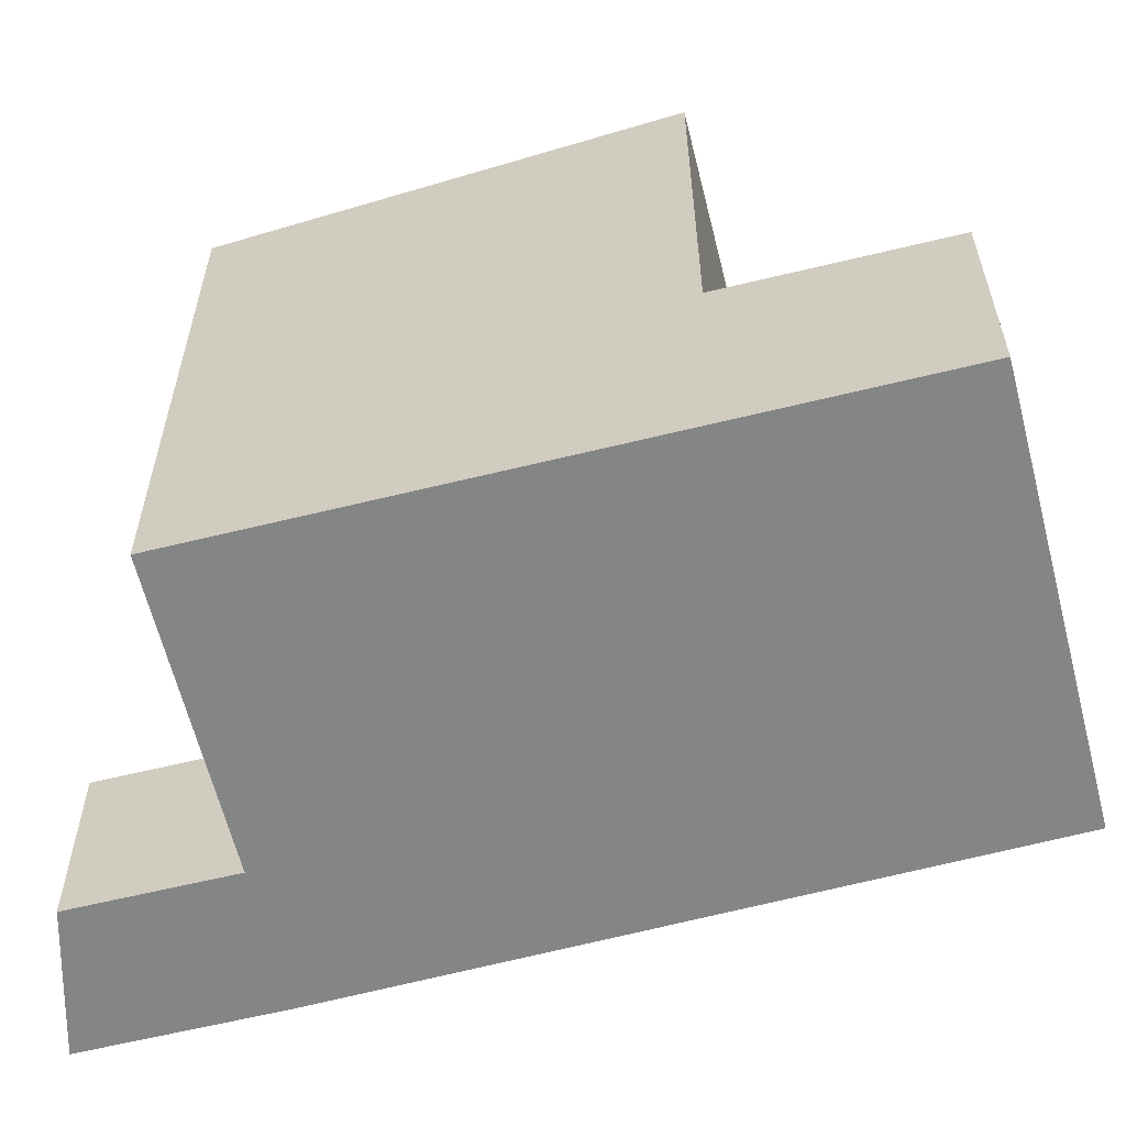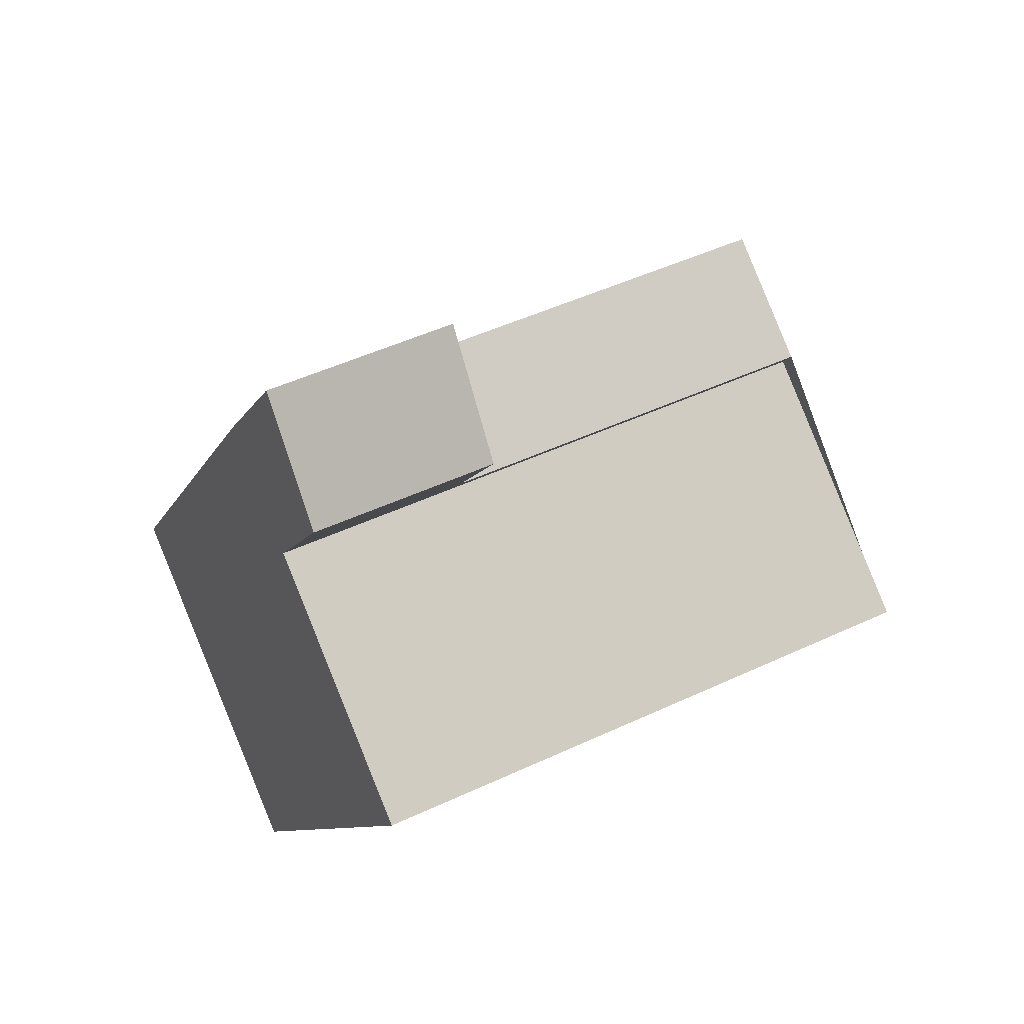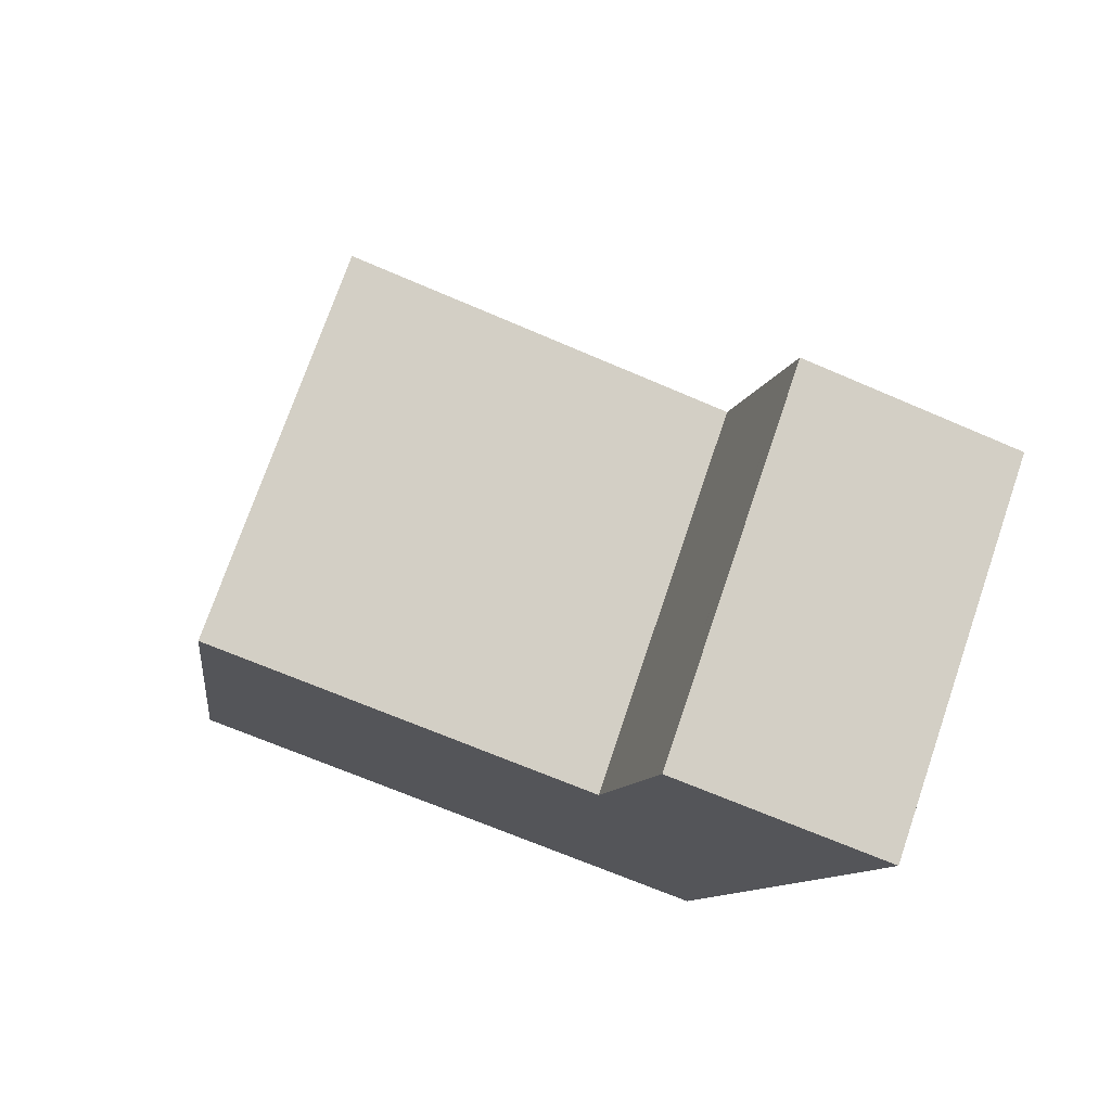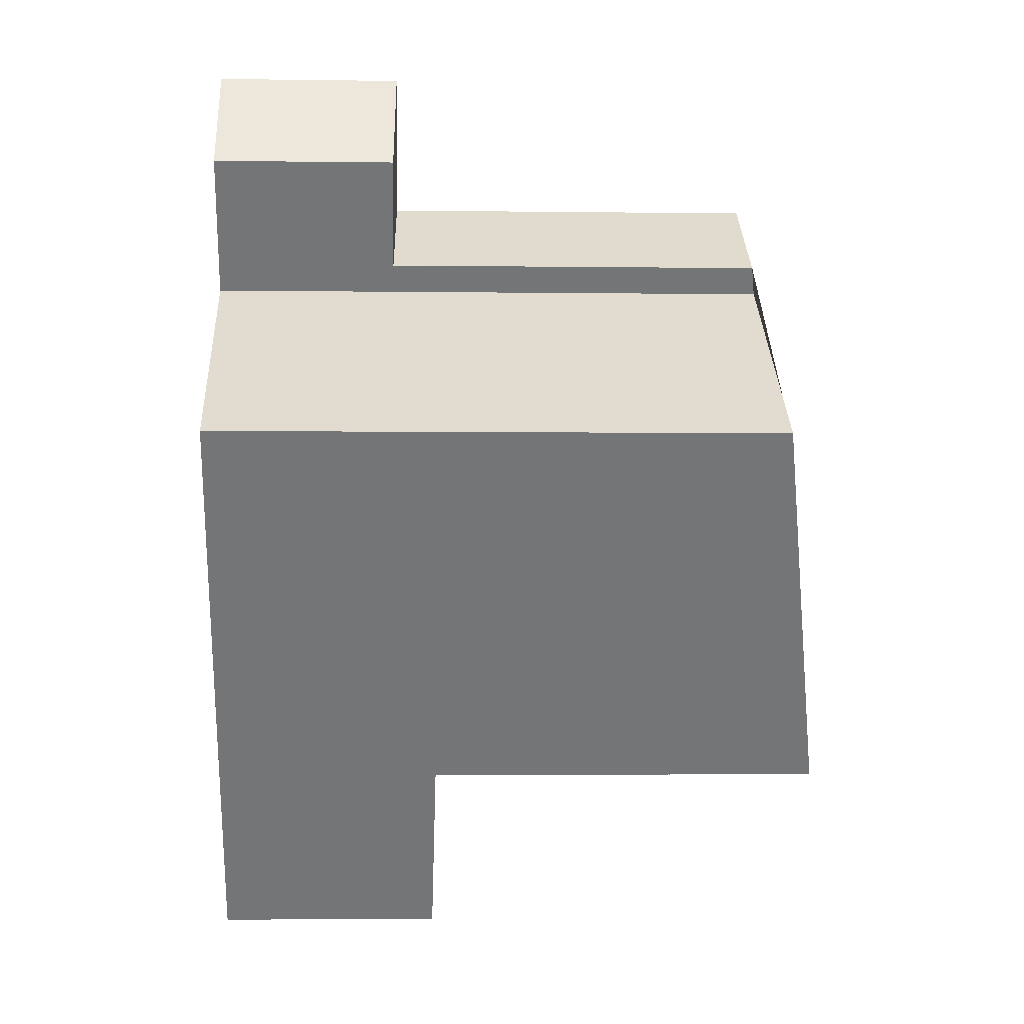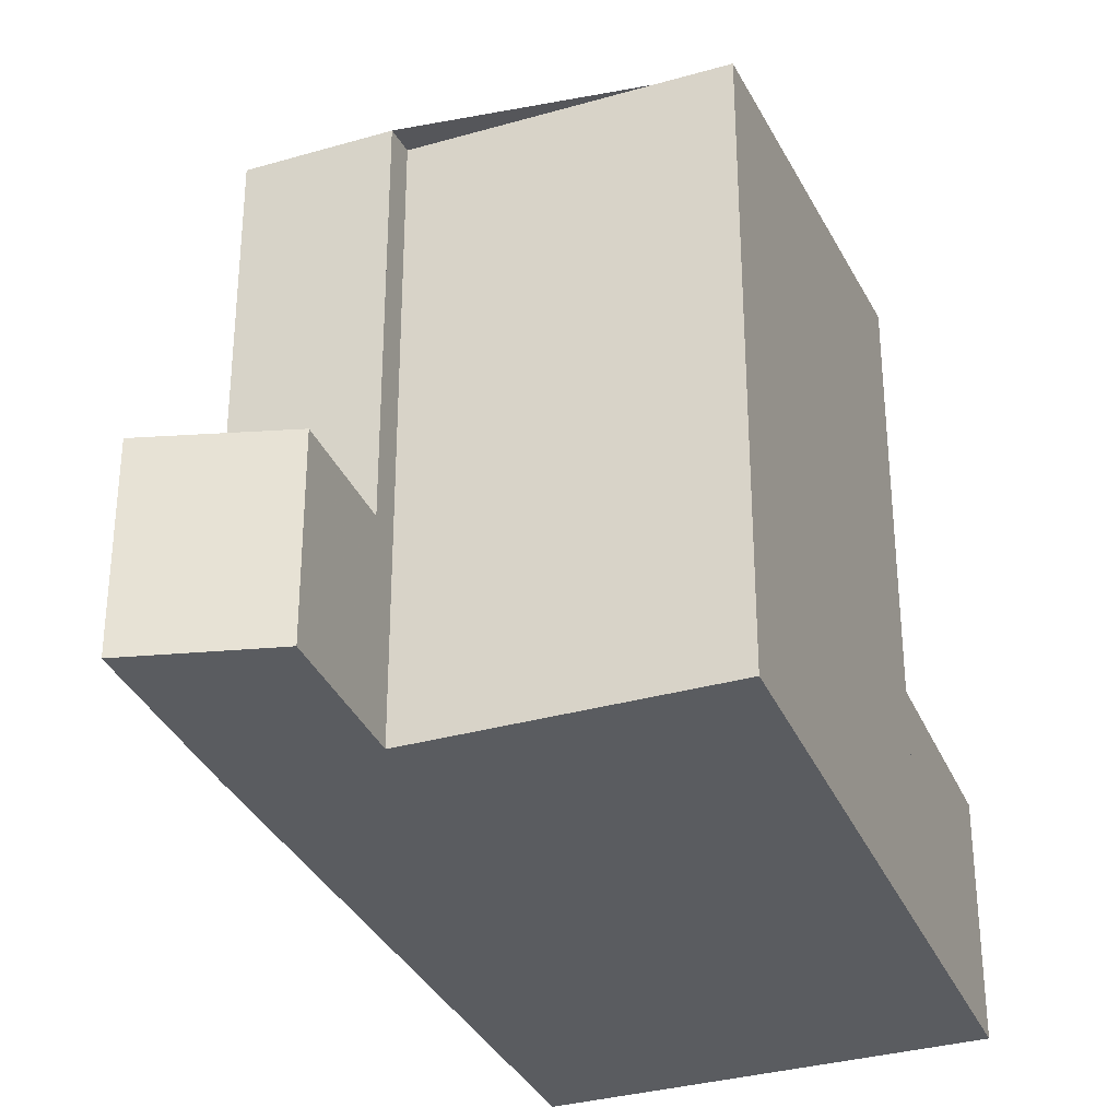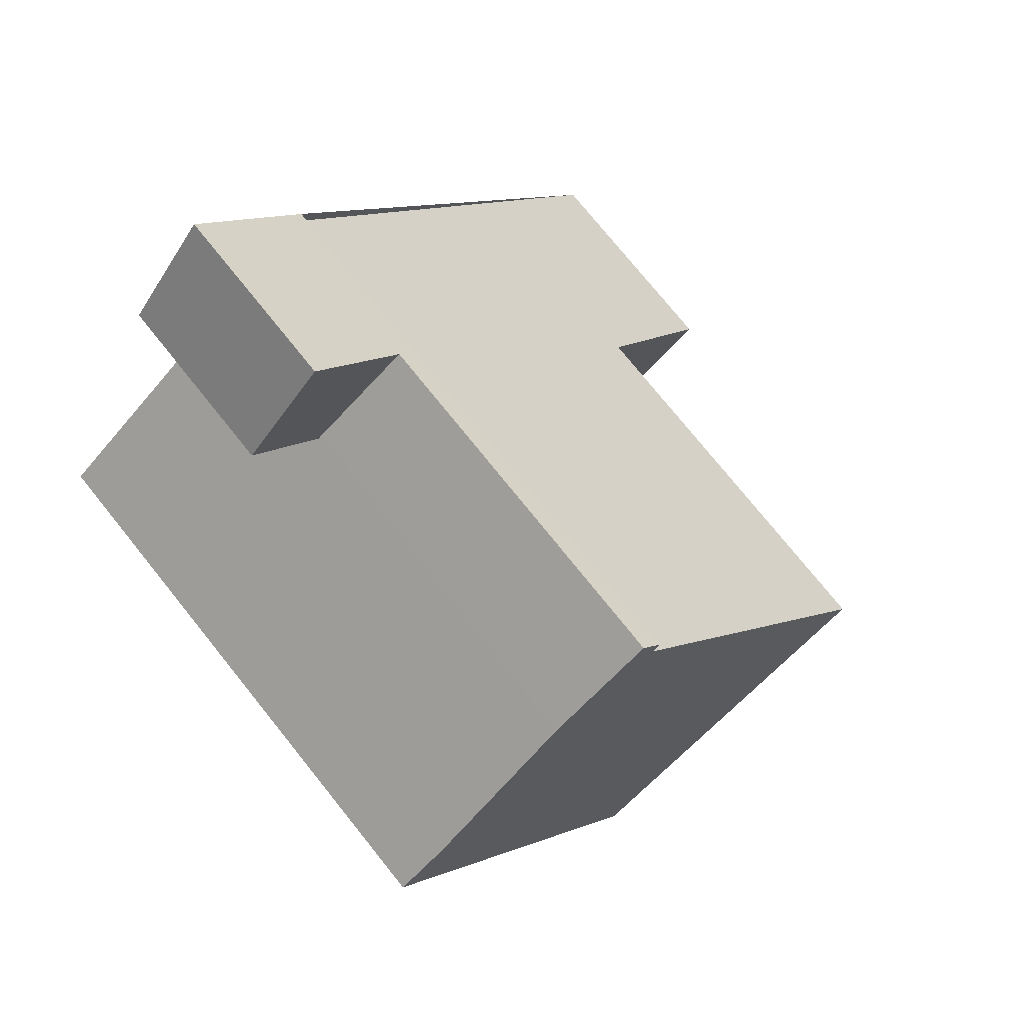
<metadata>
{"format":"obj","ext":"obj","renderer":"f3d","projection":"perspective","resolution":1024,"background":"white","views":[{"elev":-61.6,"azim":-39.3,"up":"+Z"},{"elev":48.1,"azim":-117.7,"up":"+Y"},{"elev":-66.6,"azim":66.4,"up":"+Y"},{"elev":-2.9,"azim":-92.7,"up":"+Y"},{"elev":-33.6,"azim":-122.3,"up":"+Z"},{"elev":75.8,"azim":-38.8,"up":"+Y"}]}
</metadata>
<code>
v -827 -1730 8.41
v -827.1 -1730 8.411
v -831.9 -1734 8.463
v -828.6 -1731 8.426
v -821.5 -1738 3.384
v -826.3 -1741 3.371
v -828.6 -1728 2.758
v -829.9 -1729 2.713
v -827.1 -1730 8.411
v -831.8 -1734 8.49
v -827 -1730 8.438
v -831.9 -1734 8.462
v -831.8 -1734 8.49
v -828.1 -1739 9.345
v -823.3 -1735 9.293
v -828.1 -1739 9.346
v -823.3 -1735 9.293
v -828.1 -1739 9.346
v -828.8 -1731 8.361
v -827.3 -1730 8.346
v -826.3 -1741 3.371
v -828.1 -1739 3.397
v -828.1 -1739 3.397
v -823.3 -1735 3.41
v -825.9 -1741 3.372
v -827.8 -1739 3.398
v -826.1 -1741 3.374
v -826.4 -1741 3.373
v -821.7 -1737 3.387
v -825.5 -1741 3.373
v -825.7 -1740 3.375
v -827.3 -1738 3.399
v -828.1 -1739 3.397
v -823.3 -1735 3.41
v -827.3 -1730 3.469
v -828.8 -1731 3.464
v -828.7 -1728 2.755
v -829.5 -1729 2.726
v -828.5 -1728 2.756
v -829.8 -1729 2.714
v -827.4 -1730 2.758
v -828.8 -1731 2.717
v -828.8 -1731 2.715
v -827.8 -1730 2.747
v -828.9 -1728 2.744
v -828.8 -1731 2.715
v -827.3 -1730 2.762
v -828.1 -1739 6.543
v -823.3 -1735 6.54
v -827.3 -1730 7.884
v -828.8 -1731 7.887
v -827.4 -1730 8.347
v -827.4 -1730 2.758
v -827.4 -1730 3.468
v -827.4 -1730 7.884
v -828.1 -1739 9.345
v -828.1 -1739 6.543
v -828.1 -1739 3.397
v -826.5 -1741 3.373
v -826.5 -1741 3.373
v -825.7 -1740 3.376
v -823.6 -1739 3.381
v -826.1 -1741 3.374
v -821.7 -1737 3.387
v -828.4 -1728 2.759
v -823 -1738 3.383
v -824.7 -1736 3.407
v -823 -1738 3.383
v -824.7 -1736 9.308
v -824.7 -1736 6.541
v -828.8 -1731 8.361
v -828.4 -1731 8.453
v -824.7 -1736 9.308
v -828.8 -1731 2.717
v -828.8 -1731 3.464
v -822.8 -1739 3.38
v -828.8 -1731 7.887
v -824.7 -1736 3.407
v -827.3 -1730 8.346
v -827.4 -1730 8.347
v -828.8 -1731 8.361
v -828.8 -1731 8.361
v -827.3 -1730 2.762
v -827.8 -1739 9.342
v -831.5 -1734 8.486
v -827.8 -1739 9.342
v -827.8 -1739 6.543
v -827.8 -1739 3.398
v -831.6 -1733 8.459
v -822 -1738 3.386
v -823.7 -1736 3.409
v -822 -1738 3.386
v -823.7 -1736 9.297
v -823.7 -1736 6.541
v -821.8 -1738 3.383
v -829 -1728 2.744
v -823.7 -1736 3.409
v -827.8 -1730 8.351
v -827.8 -1730 8.351
v -823.7 -1736 9.297
v -827.4 -1731 8.442
v -827.8 -1730 2.747
v -827.8 -1730 3.467
v -827.8 -1730 7.885
v -826.5 -1741 3.373
v -827.3 -1738 9.337
v -827.3 -1738 6.543
v -827.3 -1738 3.399
v -831 -1733 8.481
v -827.3 -1738 9.337
v -831.1 -1733 8.454
v -827.1 -1730 8.411
v -827 -1730 8.41
v -827 -1730 0
v -827.1 -1730 0
v -827 -1730 8.438
v -827.1 -1730 8.411
v -827.1 -1730 0
v -827 -1730 -1.776e-15
v -831.9 -1734 8.462
v -831.9 -1734 8.463
v -831.9 -1734 0
v -831.9 -1734 0
v -828.8 -1731 8.361
v -828.6 -1731 8.426
v -828.6 -1731 0
v -828.8 -1731 0
v -821.8 -1738 3.383
v -821.5 -1738 3.384
v -821.5 -1738 0
v -821.8 -1738 -4.441e-16
v -826.5 -1741 3.373
v -826.3 -1741 3.371
v -826.3 -1741 0
v -826.5 -1741 4.441e-16
v -828.4 -1728 2.759
v -828.6 -1728 2.758
v -828.6 -1728 0
v -828.4 -1728 0
v -829.8 -1729 2.714
v -829.9 -1729 2.713
v -829.9 -1729 0
v -829.8 -1729 -4.441e-16
v -827.1 -1730 8.411
v -827.1 -1730 8.411
v -827.1 -1730 0
v -827.1 -1730 0
v -831.9 -1734 8.463
v -831.8 -1734 8.49
v -831.8 -1734 0
v -831.9 -1734 0
v -823.3 -1735 9.293
v -827 -1730 8.438
v -827 -1730 -1.776e-15
v -823.3 -1735 -1.776e-15
v -831.6 -1733 8.459
v -831.9 -1734 8.462
v -831.9 -1734 0
v -831.6 -1733 0
v -831.8 -1734 8.49
v -828.1 -1739 9.346
v -828.1 -1739 -1.776e-15
v -831.8 -1734 0
v -826.3 -1741 3.371
v -826.3 -1741 3.371
v -826.3 -1741 4.441e-16
v -826.3 -1741 0
v -821.7 -1737 3.387
v -823.3 -1735 3.41
v -823.3 -1735 0
v -821.7 -1737 0
v -826.3 -1741 3.371
v -825.9 -1741 3.372
v -825.9 -1741 0
v -826.3 -1741 4.441e-16
v -821.7 -1737 3.387
v -821.7 -1737 3.387
v -821.7 -1737 0
v -821.7 -1737 0
v -825.9 -1741 3.372
v -825.5 -1741 3.373
v -825.5 -1741 0
v -825.9 -1741 0
v -828.6 -1728 2.758
v -828.7 -1728 2.755
v -828.7 -1728 0
v -828.6 -1728 0
v -829 -1728 2.744
v -829.5 -1729 2.726
v -829.5 -1729 0
v -829 -1728 0
v -829.5 -1729 2.726
v -829.8 -1729 2.714
v -829.8 -1729 -4.441e-16
v -829.5 -1729 0
v -829.9 -1729 2.713
v -828.8 -1731 2.715
v -828.8 -1731 4.441e-16
v -829.9 -1729 0
v -828.1 -1739 3.397
v -826.5 -1741 3.373
v -826.5 -1741 4.441e-16
v -828.1 -1739 0
v -821.5 -1738 3.384
v -821.7 -1737 3.387
v -821.7 -1737 0
v -821.5 -1738 0
v -827.3 -1730 2.762
v -828.4 -1728 2.759
v -828.4 -1728 0
v -827.3 -1730 -4.441e-16
v -825.5 -1741 3.373
v -822.8 -1739 3.38
v -822.8 -1739 0
v -825.5 -1741 0
v -827 -1730 8.41
v -827.3 -1730 8.346
v -827.3 -1730 -1.776e-15
v -827 -1730 0
v -831.1 -1733 8.454
v -831.6 -1733 8.459
v -831.6 -1733 0
v -831.1 -1733 0
v -822.8 -1739 3.38
v -821.8 -1738 3.383
v -821.8 -1738 -4.441e-16
v -822.8 -1739 0
v -828.7 -1728 2.755
v -829 -1728 2.744
v -829 -1728 0
v -828.7 -1728 0
v -826.5 -1741 3.373
v -826.5 -1741 3.373
v -826.5 -1741 4.441e-16
v -826.5 -1741 4.441e-16
v -828.6 -1731 8.426
v -831.1 -1733 8.454
v -831.1 -1733 0
v -828.6 -1731 0
v -828.6 -1728 0
v -827 -1730 0
v -827.1 -1730 0
v -821.5 -1738 0
v -826.3 -1741 0
v -831.9 -1734 0
v -828.6 -1731 0
v -829.9 -1729 0
f 43 8 40 42
f 94 49 17 93
f 13 10 3 12
f 84 14 13 85
f 16 10 13 14
f 75 36 46 74
f 105 59 60 28
f 62 31 61
f 63 27 28 60
f 27 25 21 28
f 92 64 5 95
f 30 25 27 31
f 61 31 27 63
f 77 51 36 75
f 41 39 65 83
f 45 38 96
f 44 42 40 38 45
f 45 39 41 44
f 97 34 49 94
f 71 19 51 77
f 53 47 35 54
f 54 35 50 55
f 55 50 20 52
f 56 18 48 57
f 57 48 33 58
f 59 23 22 60
f 91 24 29 90
f 60 22 26 63
f 90 29 64 92
f 63 26 32 61
f 39 37 7 65
f 66 62 61 32 67
f 68 62 66
f 107 70 69 106
f 100 73 72 101
f 103 75 74 102
f 76 30 31 62 68
f 104 77 75 103
f 108 78 70 107
f 98 71 77 104
f 79 1 9 80
f 85 13 12 89
f 101 72 81 99
f 110 84 85 109
f 86 56 57 87
f 87 57 58 88
f 109 85 89 111
f 90 66 67 91
f 92 68 66 90
f 93 69 70 94
f 95 76 68 92
f 96 37 39 45
f 94 70 78 97
f 101 11 15 100
f 102 53 54 103
f 103 54 55 104
f 104 55 52 98
f 99 80 9 2 11 101
f 28 21 6 105
f 106 86 87 107
f 107 87 88 108
f 109 72 73 110
f 111 4 82 81 72 109
f 113 114 115 112
f 117 118 119 116
f 121 122 123 120
f 125 126 127 124
f 129 130 131 128
f 133 134 135 132
f 137 138 139 136
f 141 142 143 140
f 145 146 147 144
f 149 150 151 148
f 153 154 155 152
f 157 158 159 156
f 161 162 163 160
f 165 166 167 164
f 169 170 171 168
f 173 174 175 172
f 177 178 179 176
f 181 182 183 180
f 185 186 187 184
f 189 190 191 188
f 193 194 195 192
f 197 198 199 196
f 201 202 203 200
f 205 206 207 204
f 209 210 211 208
f 213 214 215 212
f 217 218 219 216
f 221 222 223 220
f 225 226 227 224
f 229 230 231 228
f 233 234 235 232
f 237 238 239 236
f 241 242 243 244 245 246 247 240

</code>
